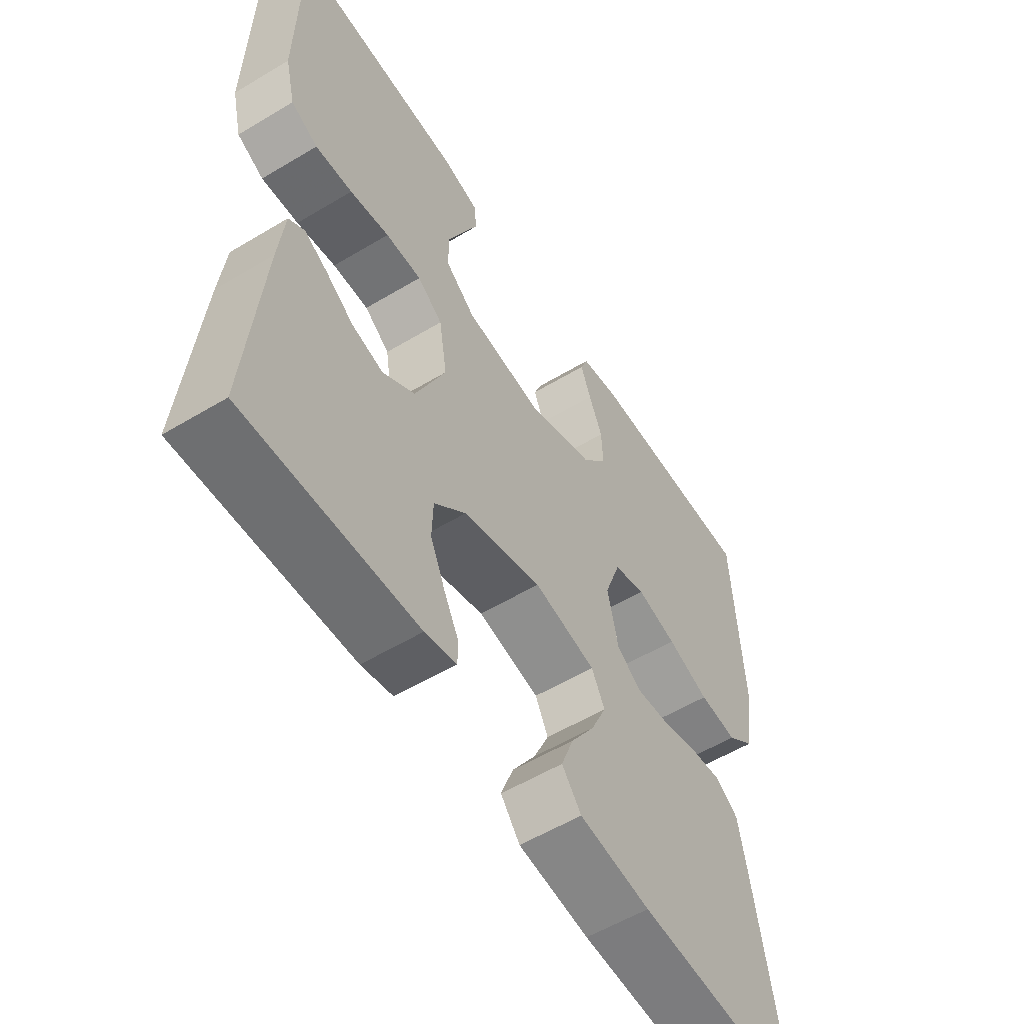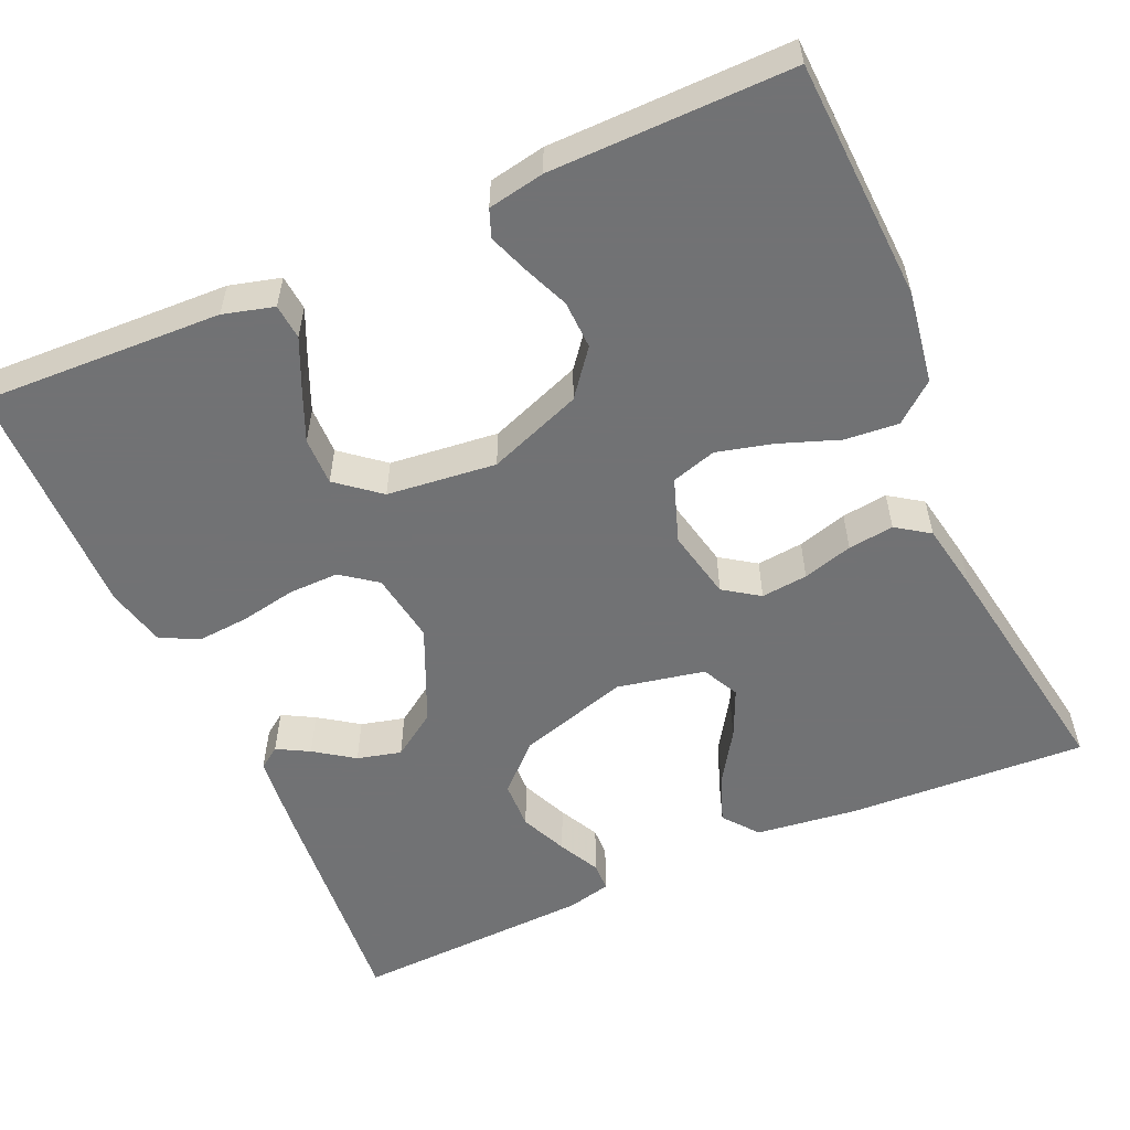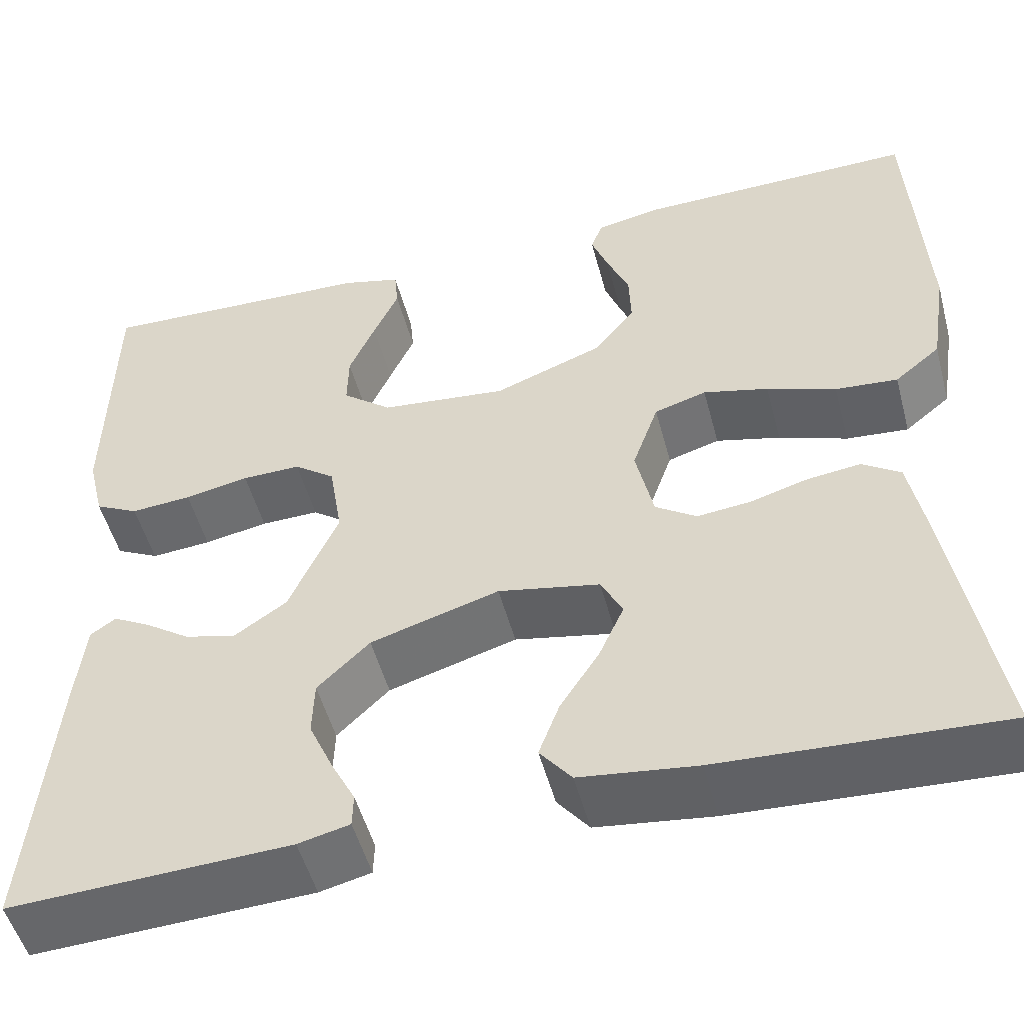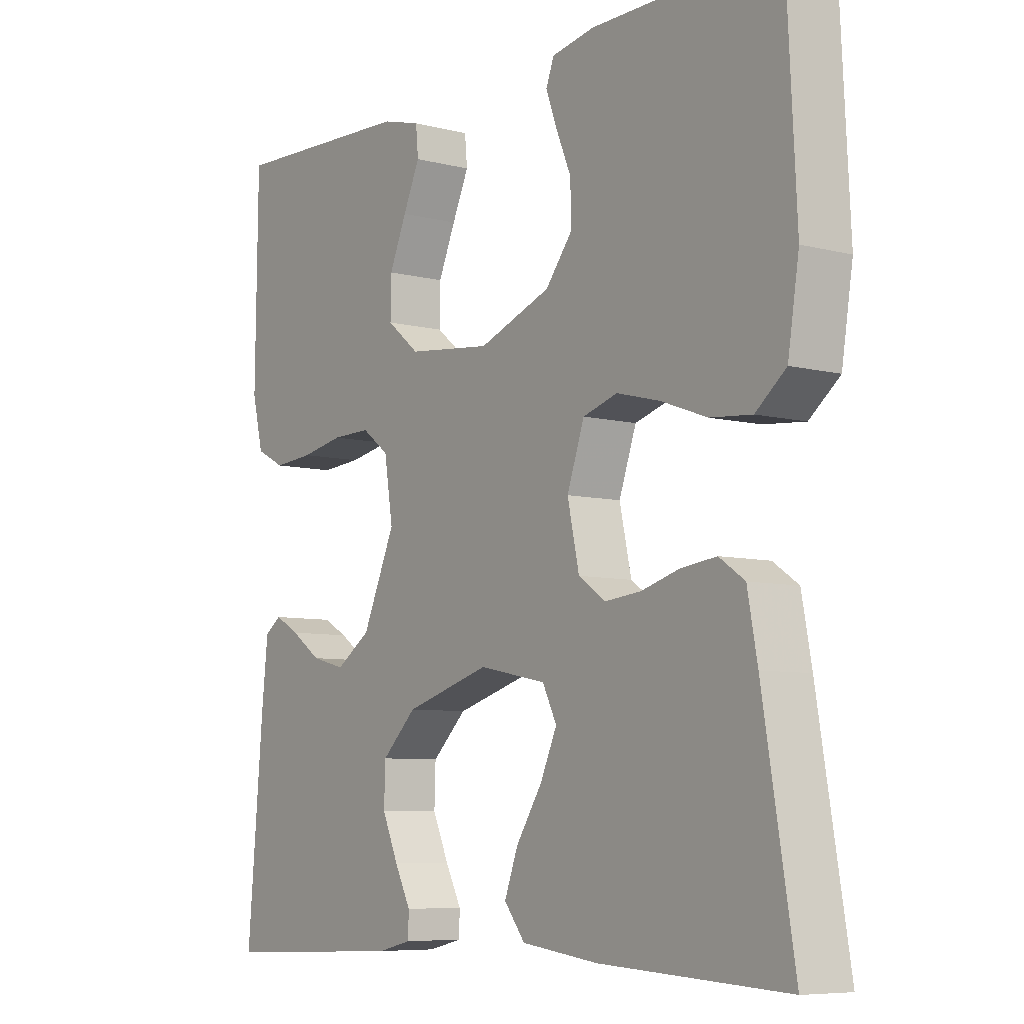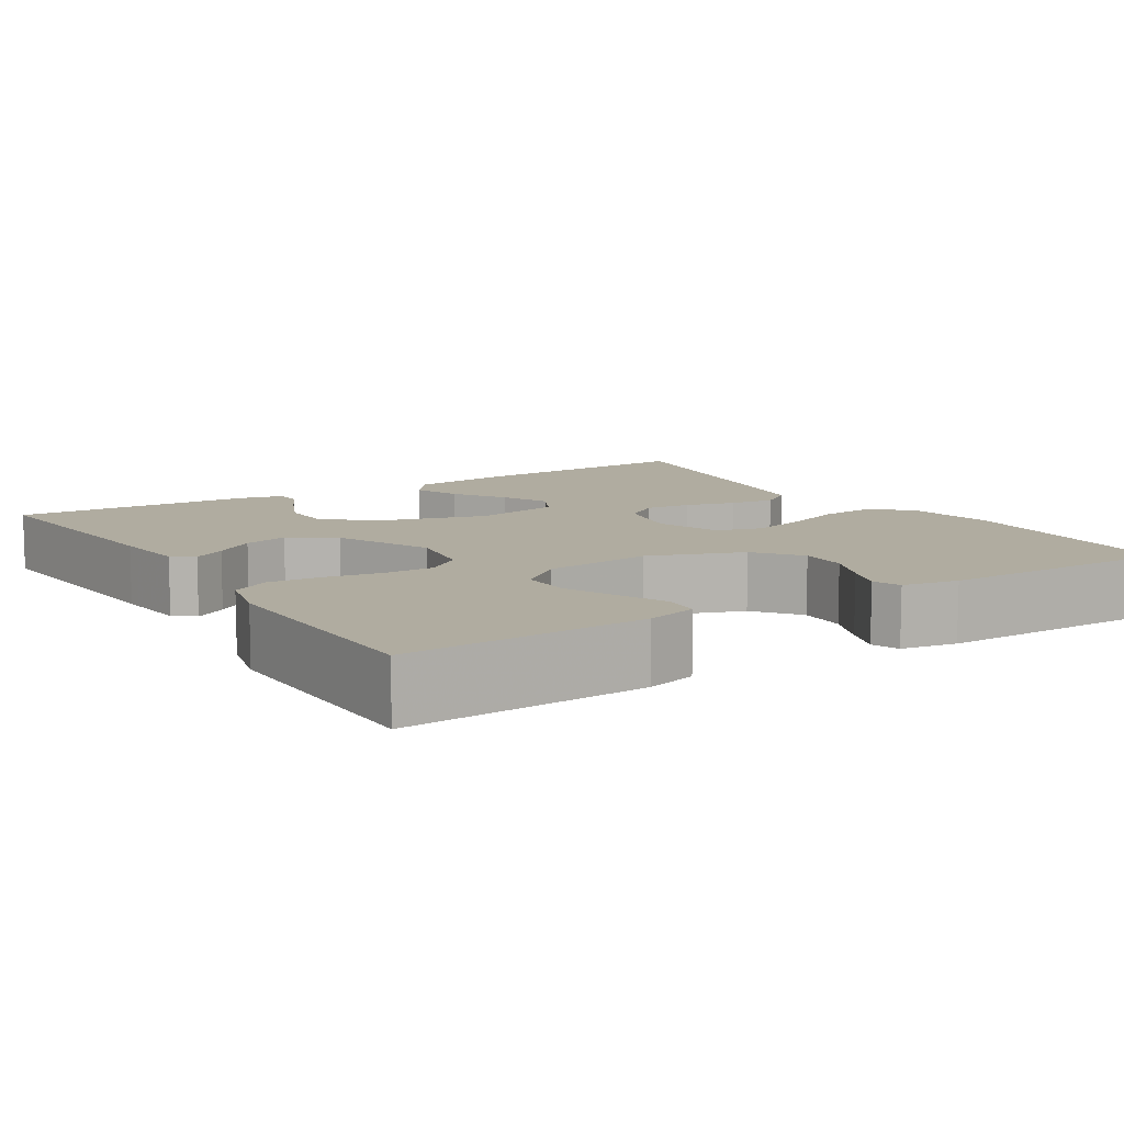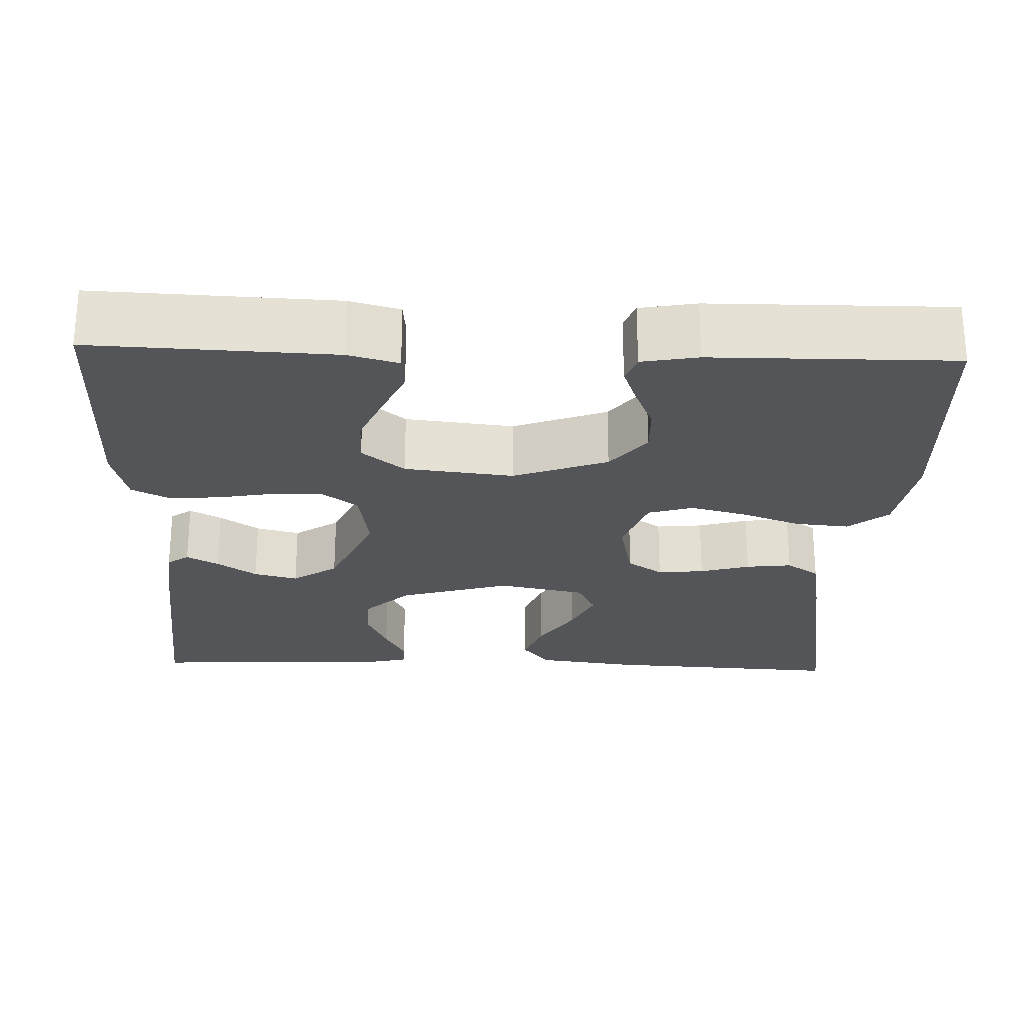
<metadata>
{"format":"obj","ext":"obj","renderer":"f3d","projection":"perspective","resolution":1024,"background":"white","views":[{"elev":-56.5,"azim":-57.9,"up":"+Z"},{"elev":-55.6,"azim":23.9,"up":"+Y"},{"elev":-51.3,"azim":14.9,"up":"+Z"},{"elev":-7.3,"azim":53.9,"up":"+Z"},{"elev":10.0,"azim":-32.5,"up":"+Y"},{"elev":-24.8,"azim":-2.1,"up":"+Y"}]}
</metadata>
<code>
v 0.5 0.07 0.5
v 0.515 0.07 0.2
v 0.497 0.07 0.086
v 0.448 0.07 0.046
v 0.381 0.07 0.052
v 0.307 0.07 0.079
v 0.237 0.07 0.097
v 0.181 0.07 0.08
v 0.153 0.07 0
v 0.172 0.07 -0.087
v 0.216 0.07 -0.117
v 0.274 0.07 -0.111
v 0.336 0.07 -0.093
v 0.393 0.07 -0.086
v 0.434 0.07 -0.114
v 0.45 0.07 -0.2
v 0.5 0.07 -0.5
v 0.2 0.07 -0.484
v 0.075 0.07 -0.468
v 0.041 0.07 -0.425
v 0.063 0.07 -0.366
v 0.105 0.07 -0.301
v 0.132 0.07 -0.241
v 0.109 0.07 -0.195
v 0 0.07 -0.173
v -0.138 0.07 -0.214
v -0.194 0.07 -0.268
v -0.196 0.07 -0.328
v -0.17 0.07 -0.387
v -0.144 0.07 -0.438
v -0.145 0.07 -0.474
v -0.2 0.07 -0.487
v -0.5 0.07 -0.5
v -0.474 0.07 -0.2
v -0.464 0.07 -0.107
v -0.437 0.07 -0.088
v -0.397 0.07 -0.11
v -0.348 0.07 -0.144
v -0.293 0.07 -0.158
v -0.237 0.07 -0.12
v -0.184 0.07 0
v -0.198 0.07 0.088
v -0.242 0.07 0.121
v -0.305 0.07 0.12
v -0.374 0.07 0.107
v -0.439 0.07 0.102
v -0.486 0.07 0.126
v -0.504 0.07 0.2
v -0.5 0.07 0.5
v -0.2 0.07 0.488
v -0.137 0.07 0.471
v -0.133 0.07 0.427
v -0.16 0.07 0.367
v -0.188 0.07 0.302
v -0.189 0.07 0.242
v -0.136 0.07 0.199
v 0 0.07 0.184
v 0.117 0.07 0.228
v 0.161 0.07 0.284
v 0.159 0.07 0.344
v 0.135 0.07 0.401
v 0.117 0.07 0.45
v 0.13 0.07 0.484
v 0.2 0.07 0.497
v 0.5 0 0.5
v 0.515 0 0.2
v 0.497 0 0.086
v 0.448 0 0.046
v 0.381 0 0.052
v 0.307 0 0.079
v 0.237 0 0.097
v 0.181 0 0.08
v 0.153 0 0
v 0.172 0 -0.087
v 0.216 0 -0.117
v 0.274 0 -0.111
v 0.336 0 -0.093
v 0.393 0 -0.086
v 0.434 0 -0.114
v 0.45 0 -0.2
v 0.5 0 -0.5
v 0.2 0 -0.484
v 0.075 0 -0.468
v 0.041 0 -0.425
v 0.063 0 -0.366
v 0.105 0 -0.301
v 0.132 0 -0.241
v 0.109 0 -0.195
v 0 0 -0.173
v -0.138 0 -0.214
v -0.194 0 -0.268
v -0.196 0 -0.328
v -0.17 0 -0.387
v -0.144 0 -0.438
v -0.145 0 -0.474
v -0.2 0 -0.487
v -0.5 0 -0.5
v -0.474 0 -0.2
v -0.464 0 -0.107
v -0.437 0 -0.088
v -0.397 0 -0.11
v -0.348 0 -0.144
v -0.293 0 -0.158
v -0.237 0 -0.12
v -0.184 0 0
v -0.198 0 0.088
v -0.242 0 0.121
v -0.305 0 0.12
v -0.374 0 0.107
v -0.439 0 0.102
v -0.486 0 0.126
v -0.504 0 0.2
v -0.5 0 0.5
v -0.2 0 0.488
v -0.137 0 0.471
v -0.133 0 0.427
v -0.16 0 0.367
v -0.188 0 0.302
v -0.189 0 0.242
v -0.136 0 0.199
v 0 0 0.184
v 0.117 0 0.228
v 0.161 0 0.284
v 0.159 0 0.344
v 0.135 0 0.401
v 0.117 0 0.45
v 0.13 0 0.484
v 0.2 0 0.497
f 60 61 62 63
f 60 63 64 1
f 50 51 52 53
f 50 53 54
f 49 50 54 55
f 47 48 49 55
f 44 45 46 47
f 43 44 47 55
f 35 36 37 38
f 33 34 35 38
f 33 38 39
f 32 33 39 40
f 29 30 31 32
f 28 29 32
f 19 20 21 22
f 19 22 23
f 18 19 23
f 17 18 23
f 16 17 23 24
f 12 13 14 15
f 11 12 15 16
f 3 4 5 6
f 3 6 7
f 2 3 7
f 59 60 1 2
f 58 59 2 7
f 57 58 7 8
f 56 57 8 9
f 42 43 55 56
f 41 42 56 9
f 40 41 9 10
f 28 32 40
f 27 28 40
f 26 27 40
f 25 26 40 10
f 11 16 24 25
f 10 11 25
f 127 126 125 124
f 65 128 127 124
f 117 116 115 114
f 118 117 114
f 119 118 114 113
f 119 113 112 111
f 111 110 109 108
f 119 111 108 107
f 102 101 100 99
f 102 99 98 97
f 103 102 97
f 104 103 97 96
f 96 95 94 93
f 96 93 92
f 86 85 84 83
f 87 86 83
f 87 83 82
f 87 82 81
f 88 87 81 80
f 79 78 77 76
f 80 79 76 75
f 70 69 68 67
f 71 70 67
f 71 67 66
f 66 65 124 123
f 71 66 123 122
f 72 71 122 121
f 73 72 121 120
f 120 119 107 106
f 73 120 106 105
f 74 73 105 104
f 104 96 92
f 104 92 91
f 104 91 90
f 74 104 90 89
f 89 88 80 75
f 89 75 74
f 1 65 66 2
f 2 66 67 3
f 3 67 68 4
f 4 68 69 5
f 5 69 70 6
f 6 70 71 7
f 7 71 72 8
f 8 72 73 9
f 9 73 74 10
f 10 74 75 11
f 11 75 76 12
f 12 76 77 13
f 13 77 78 14
f 14 78 79 15
f 15 79 80 16
f 16 80 81 17
f 17 81 82 18
f 18 82 83 19
f 19 83 84 20
f 20 84 85 21
f 21 85 86 22
f 22 86 87 23
f 23 87 88 24
f 24 88 89 25
f 25 89 90 26
f 26 90 91 27
f 27 91 92 28
f 28 92 93 29
f 29 93 94 30
f 30 94 95 31
f 31 95 96 32
f 32 96 97 33
f 33 97 98 34
f 34 98 99 35
f 35 99 100 36
f 36 100 101 37
f 37 101 102 38
f 38 102 103 39
f 39 103 104 40
f 40 104 105 41
f 41 105 106 42
f 42 106 107 43
f 43 107 108 44
f 44 108 109 45
f 45 109 110 46
f 46 110 111 47
f 47 111 112 48
f 48 112 113 49
f 49 113 114 50
f 50 114 115 51
f 51 115 116 52
f 52 116 117 53
f 53 117 118 54
f 54 118 119 55
f 55 119 120 56
f 56 120 121 57
f 57 121 122 58
f 58 122 123 59
f 59 123 124 60
f 60 124 125 61
f 61 125 126 62
f 62 126 127 63
f 63 127 128 64
f 64 128 65 1

</code>
